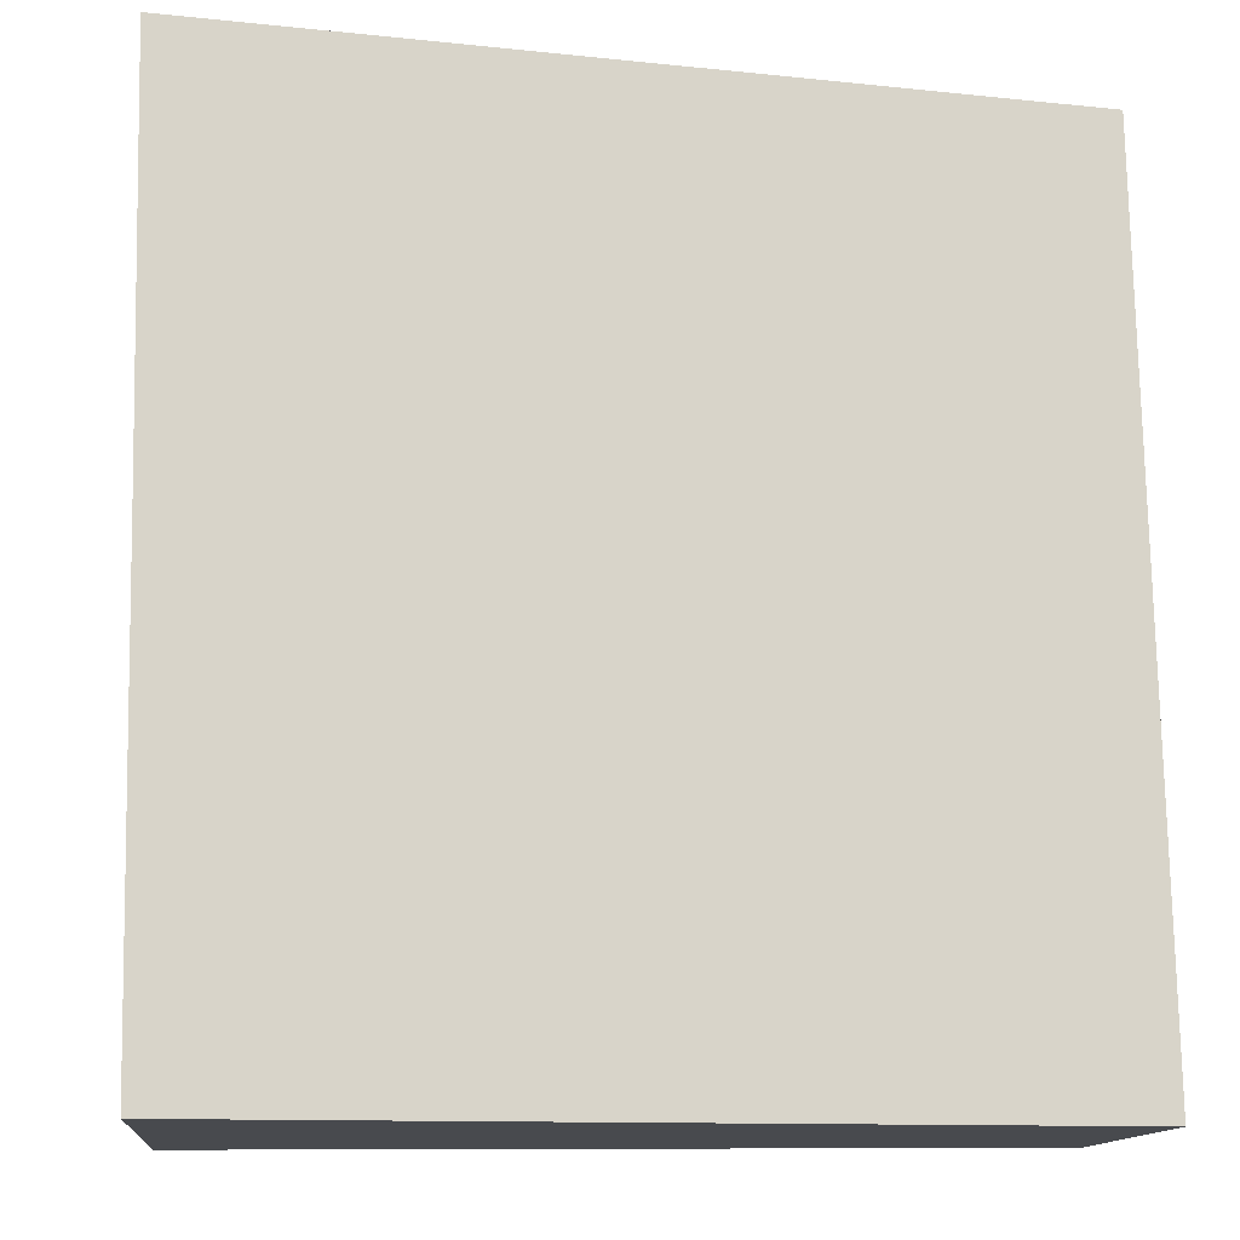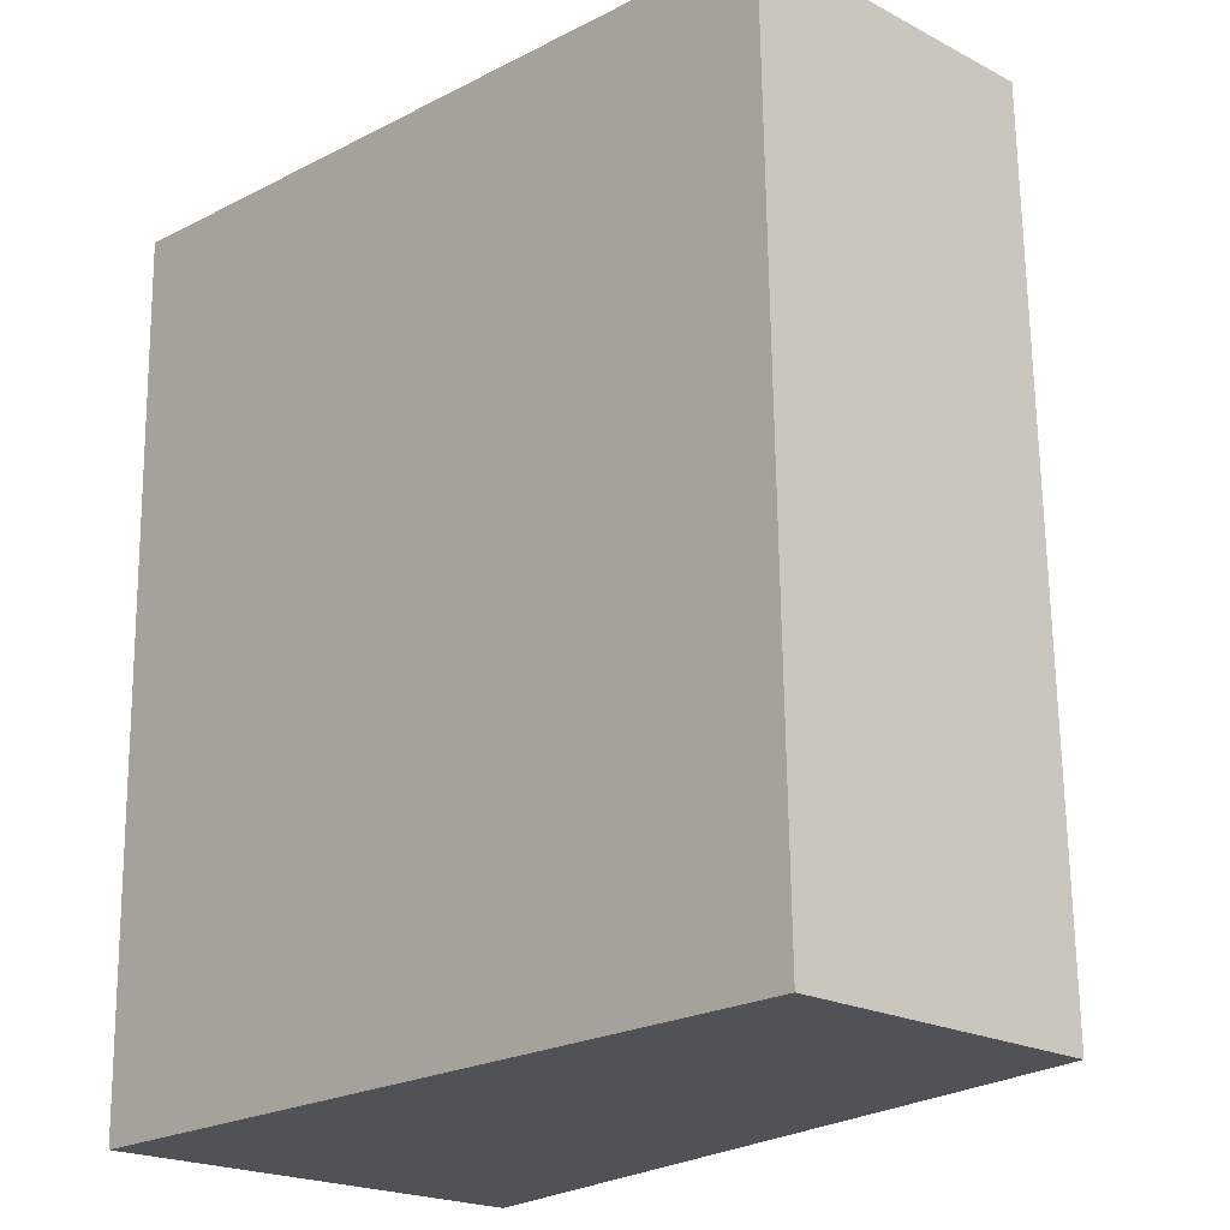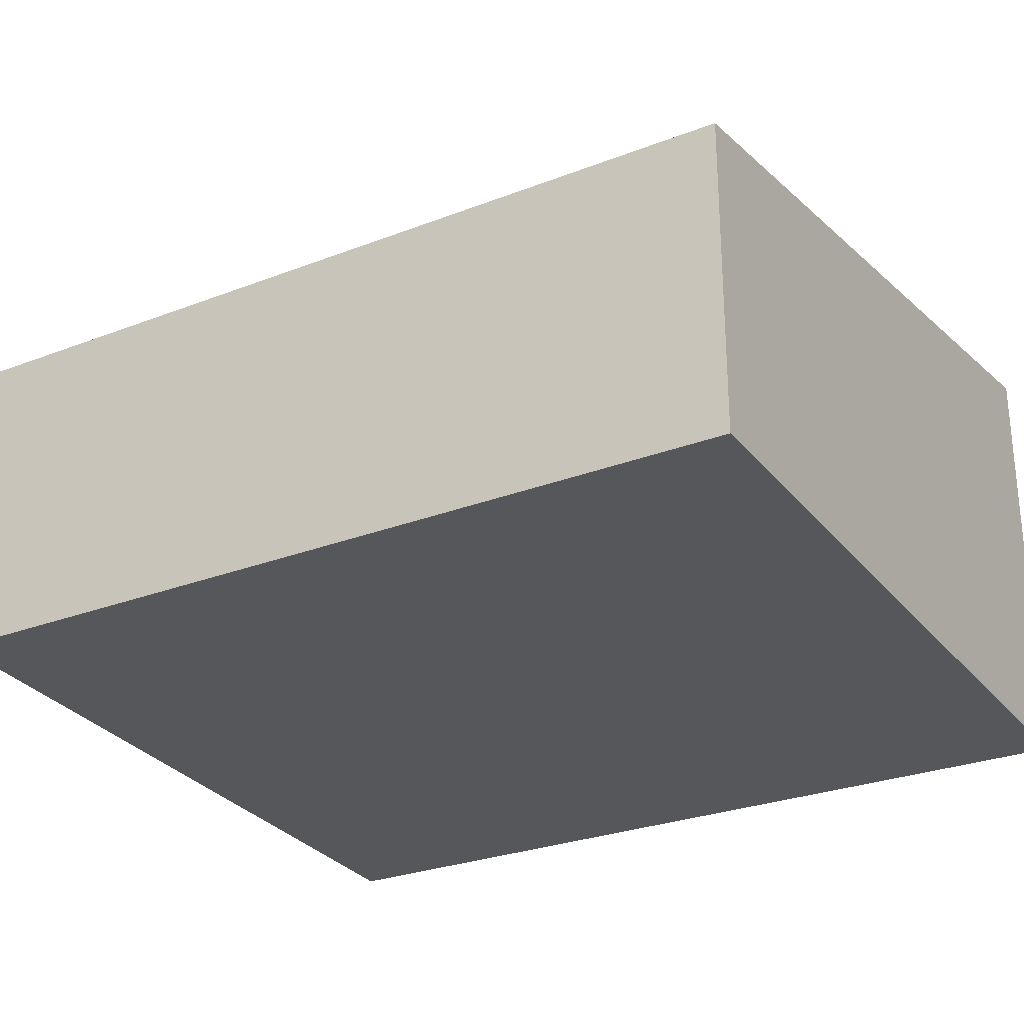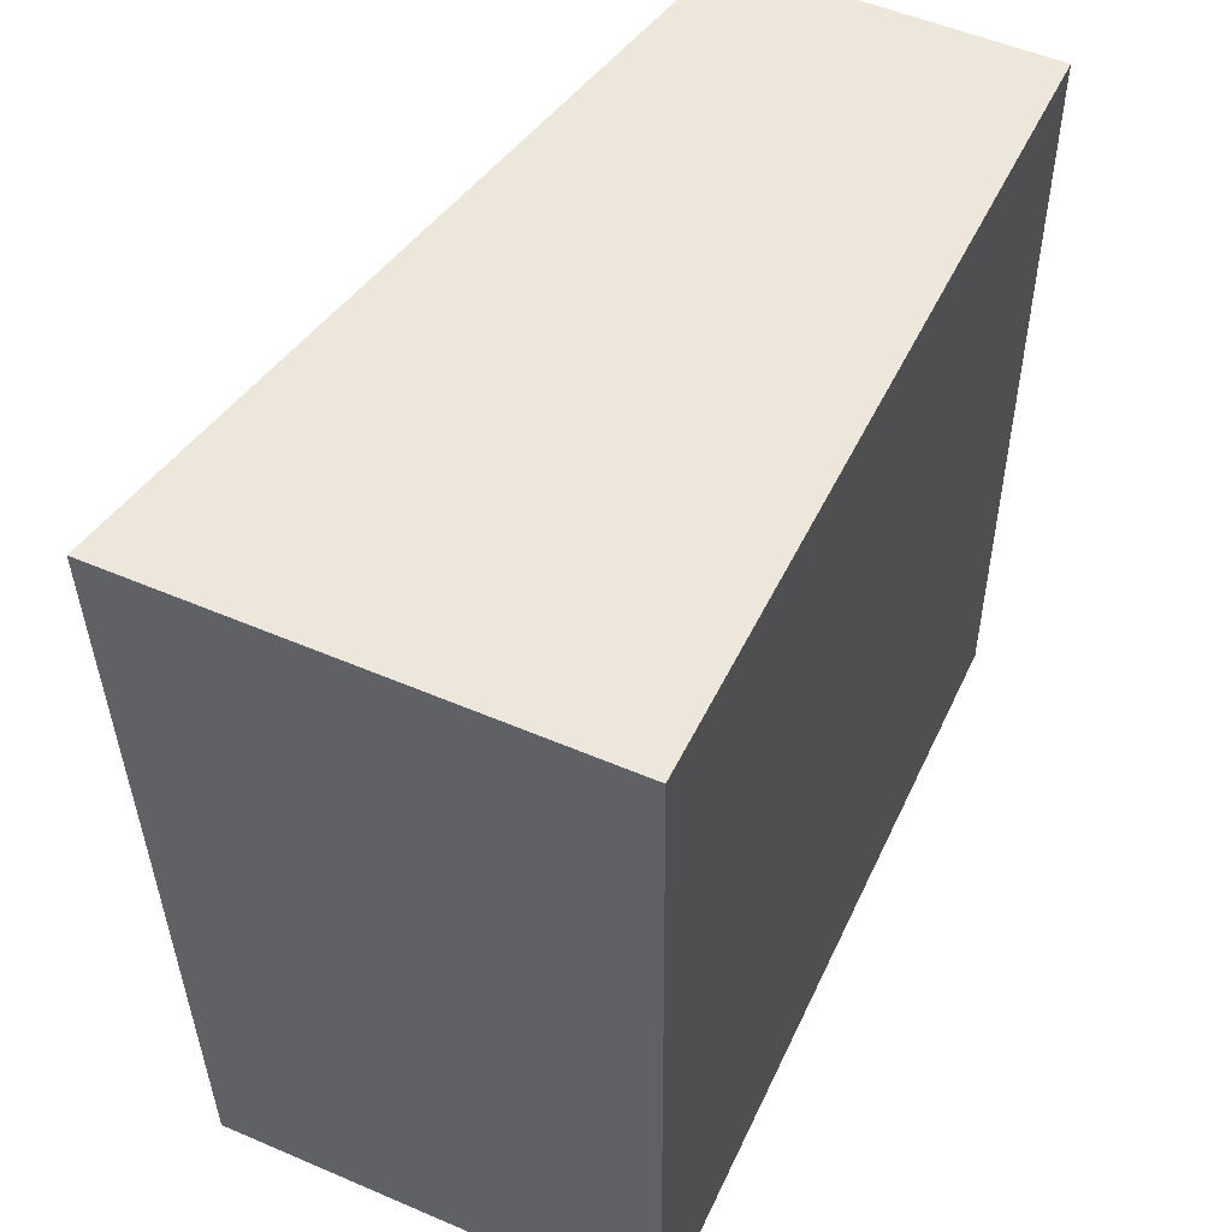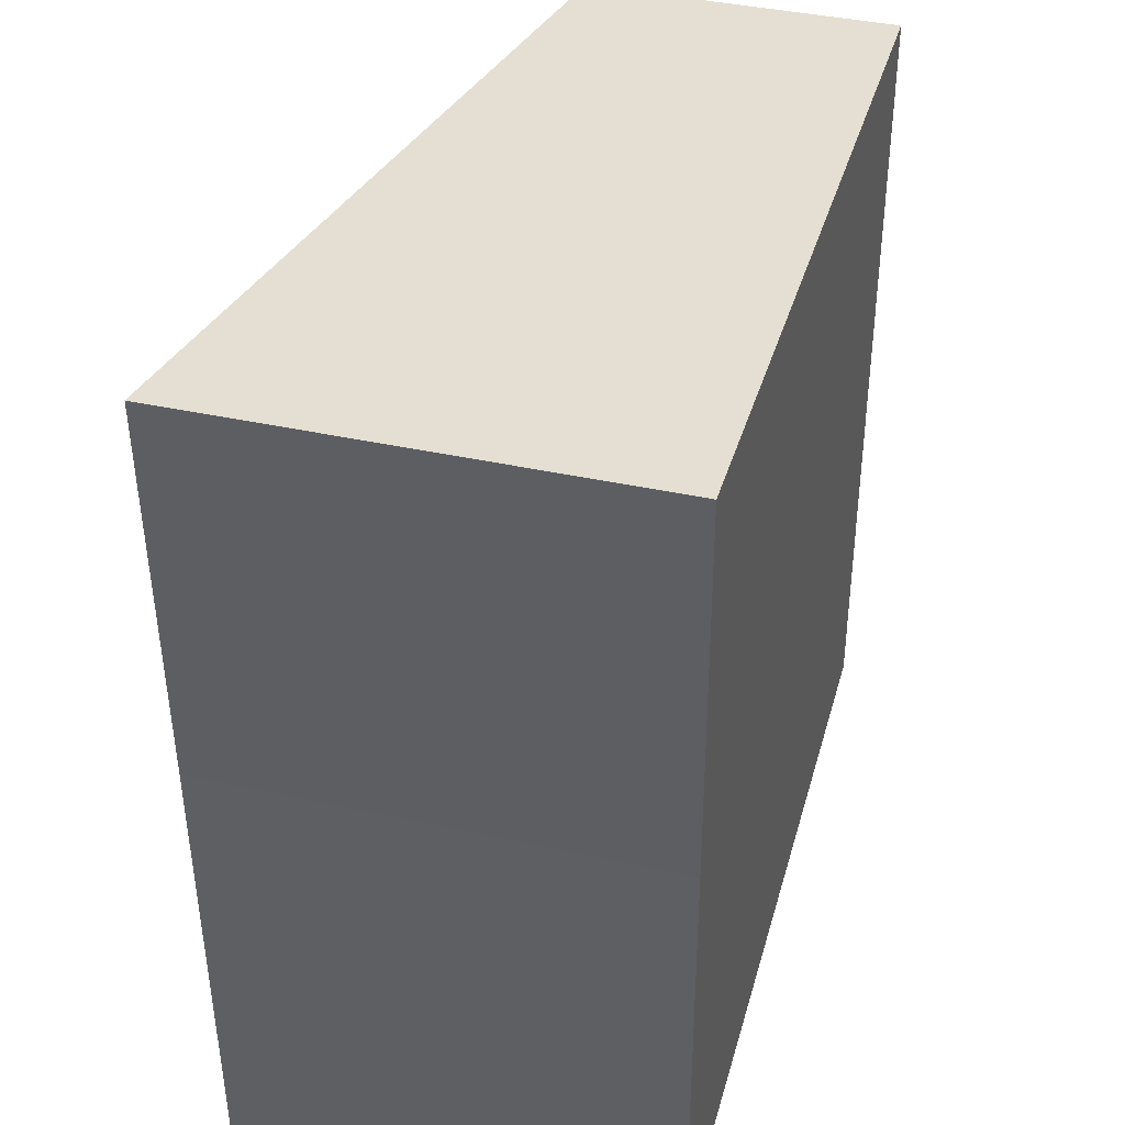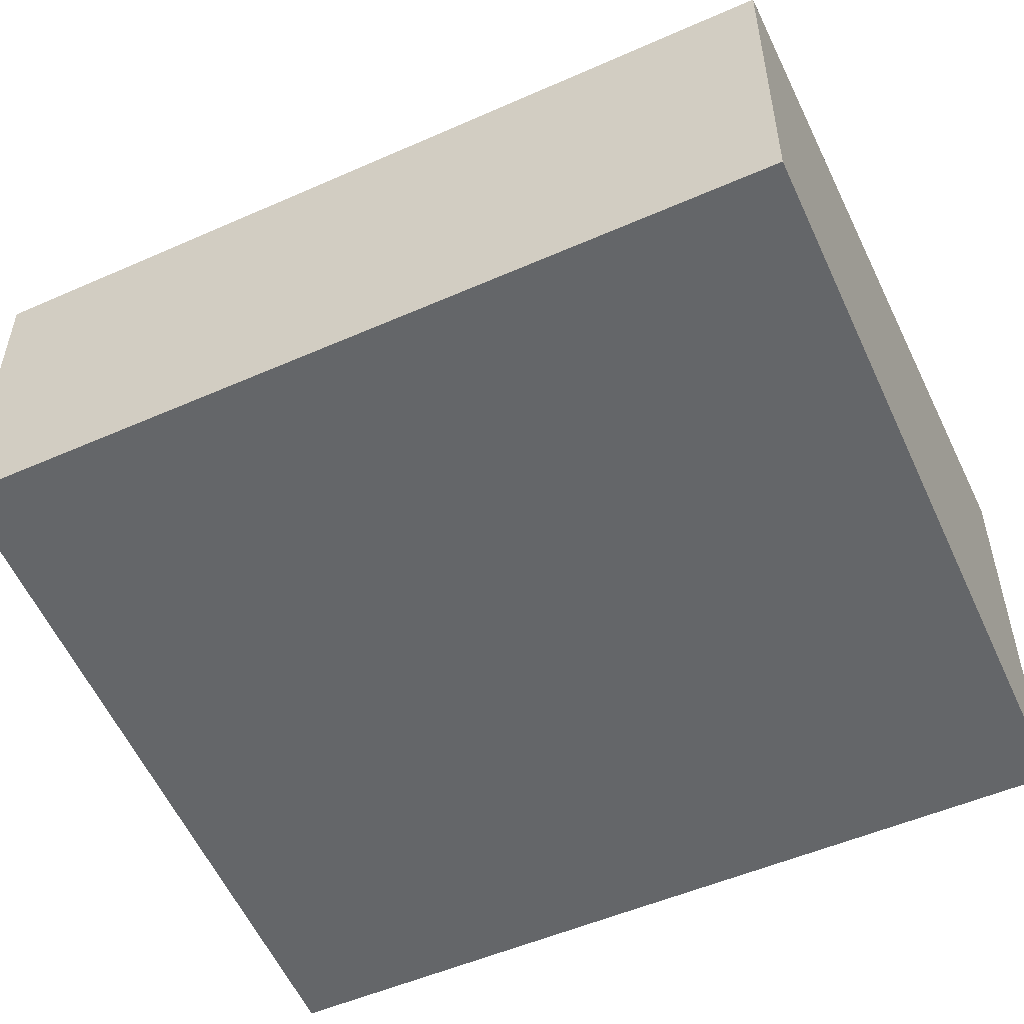
<metadata>
{"format":"obj","ext":"obj","renderer":"f3d","projection":"perspective","resolution":1024,"background":"white","views":[{"elev":-13.3,"azim":-5.9,"up":"+Z"},{"elev":-20.8,"azim":46.6,"up":"+Z"},{"elev":-27.2,"azim":119.9,"up":"+Y"},{"elev":53.0,"azim":-65.3,"up":"+Z"},{"elev":40.0,"azim":-74.8,"up":"+Z"},{"elev":-51.7,"azim":114.5,"up":"+Y"}]}
</metadata>
<code>
v  0.118 2.851 -5.591
v  5.131 1.963 -0.31
v  5.227 1.964 -5.597
v  0.057 2.851 -2.519
v  0 2.852 1.746e-16
v  0.118 3.423e-16 -5.591
v  5.227 3.427e-16 -5.597
v  0.057 1.542e-16 -2.519
v  0 0 0
v  5.131 1.898e-17 -0.31
g defaultobject
f 1 2 3
f 2 1 4
f 2 4 5
f 3 6 1
f 6 3 7
f 6 4 1
f 4 6 8
f 4 8 5
f 5 8 9
f 9 2 5
f 2 9 10
f 2 7 3
f 7 2 10
f 10 6 7
f 6 10 8
f 8 10 9

</code>
